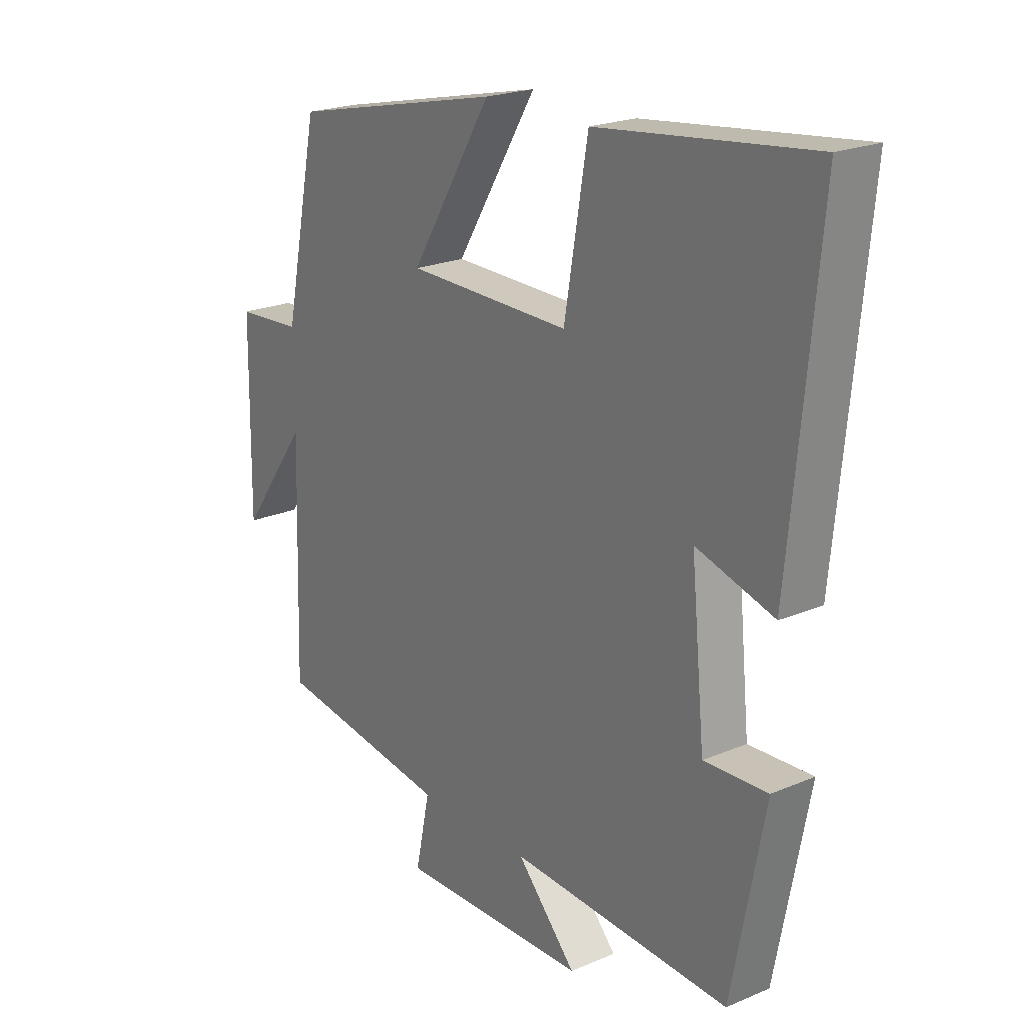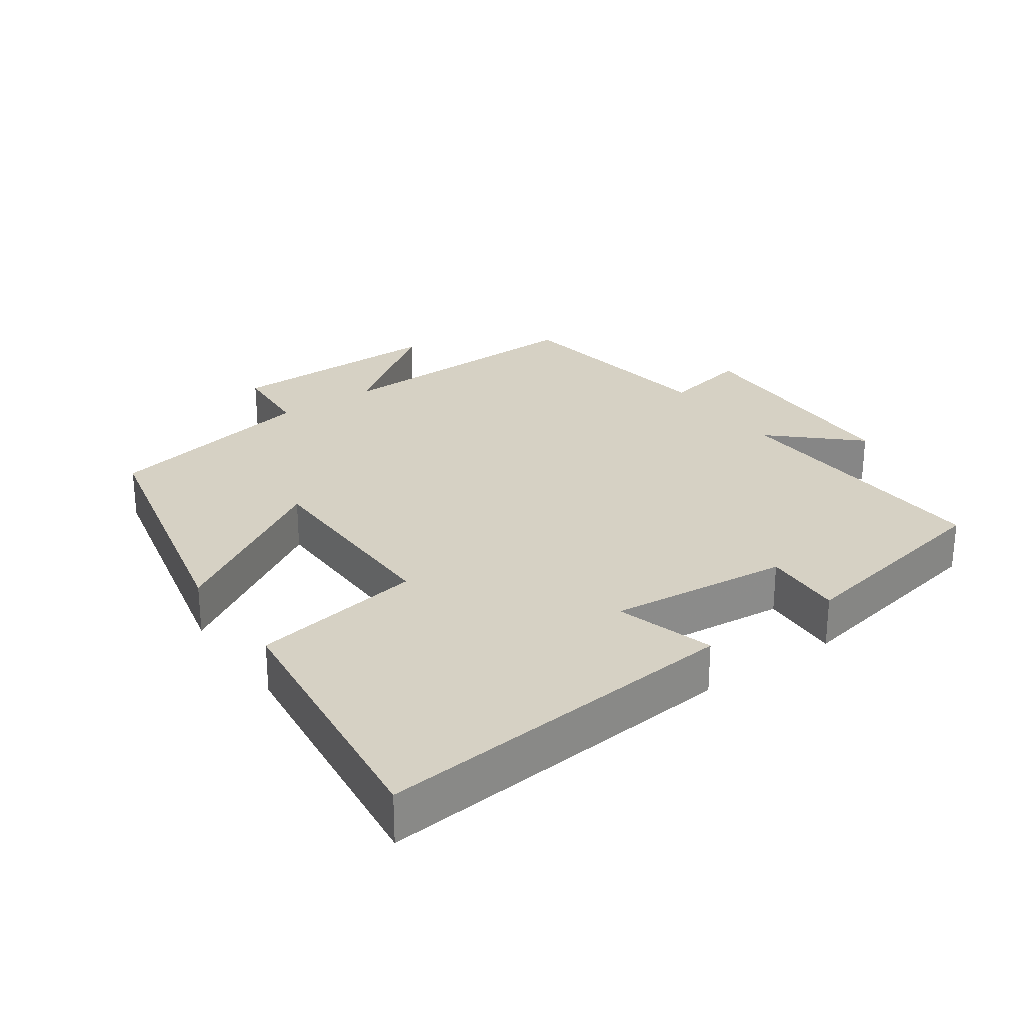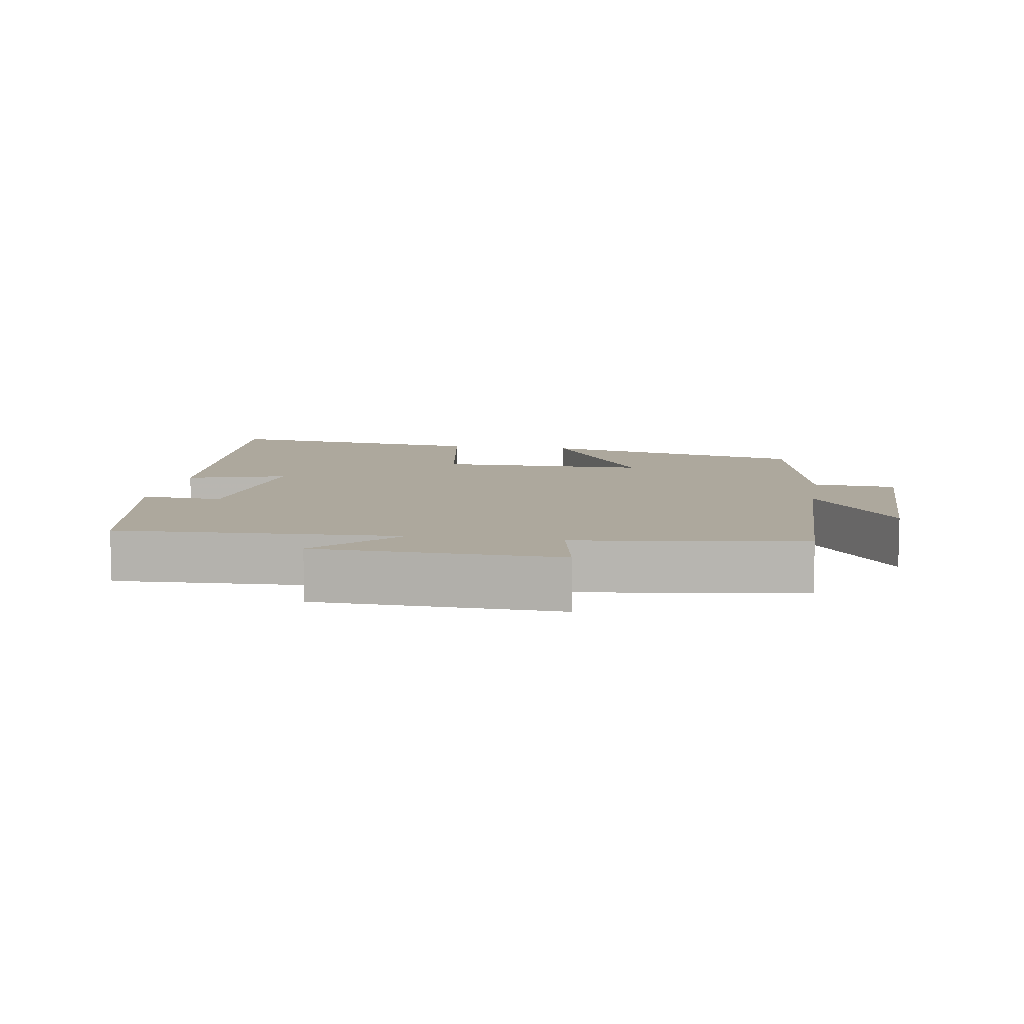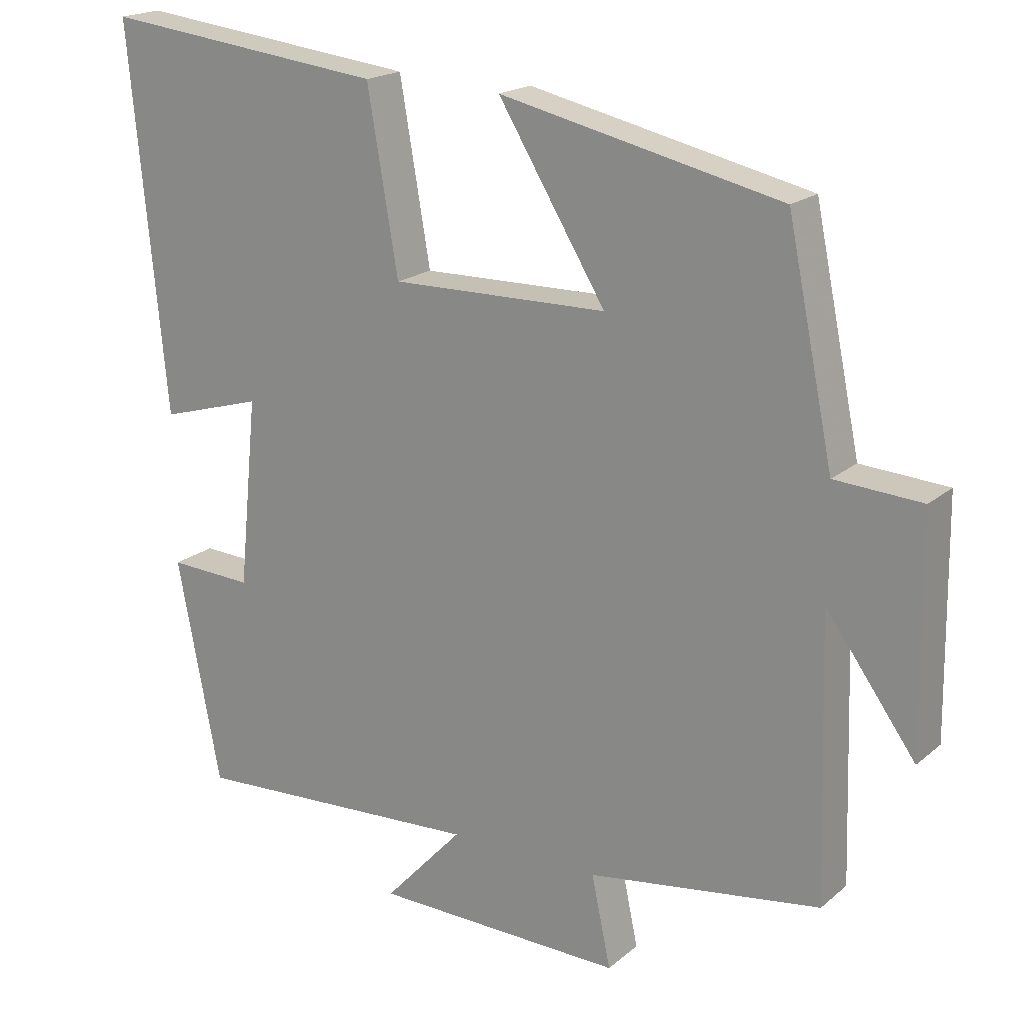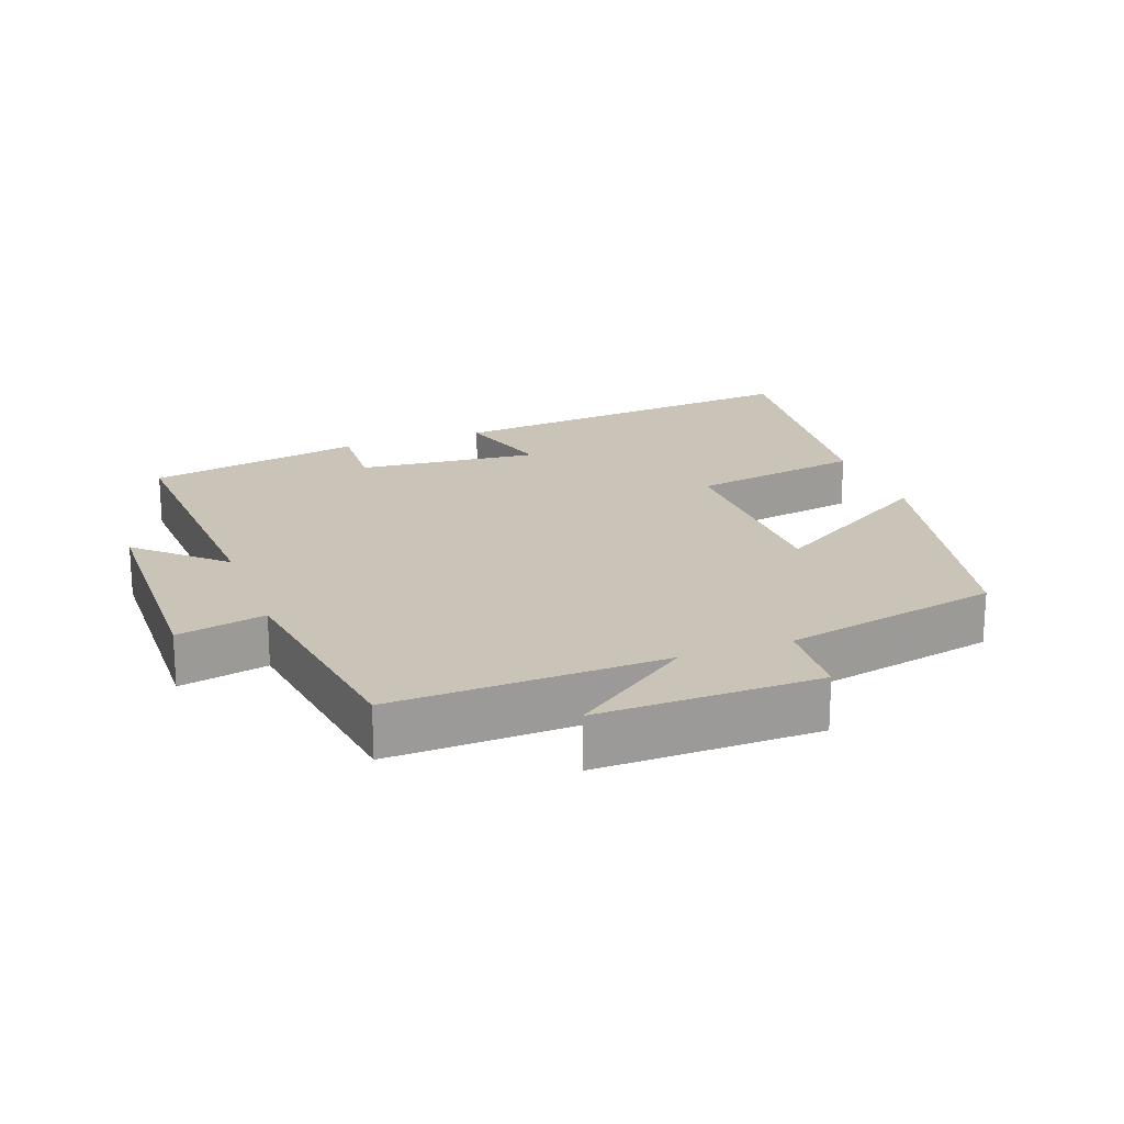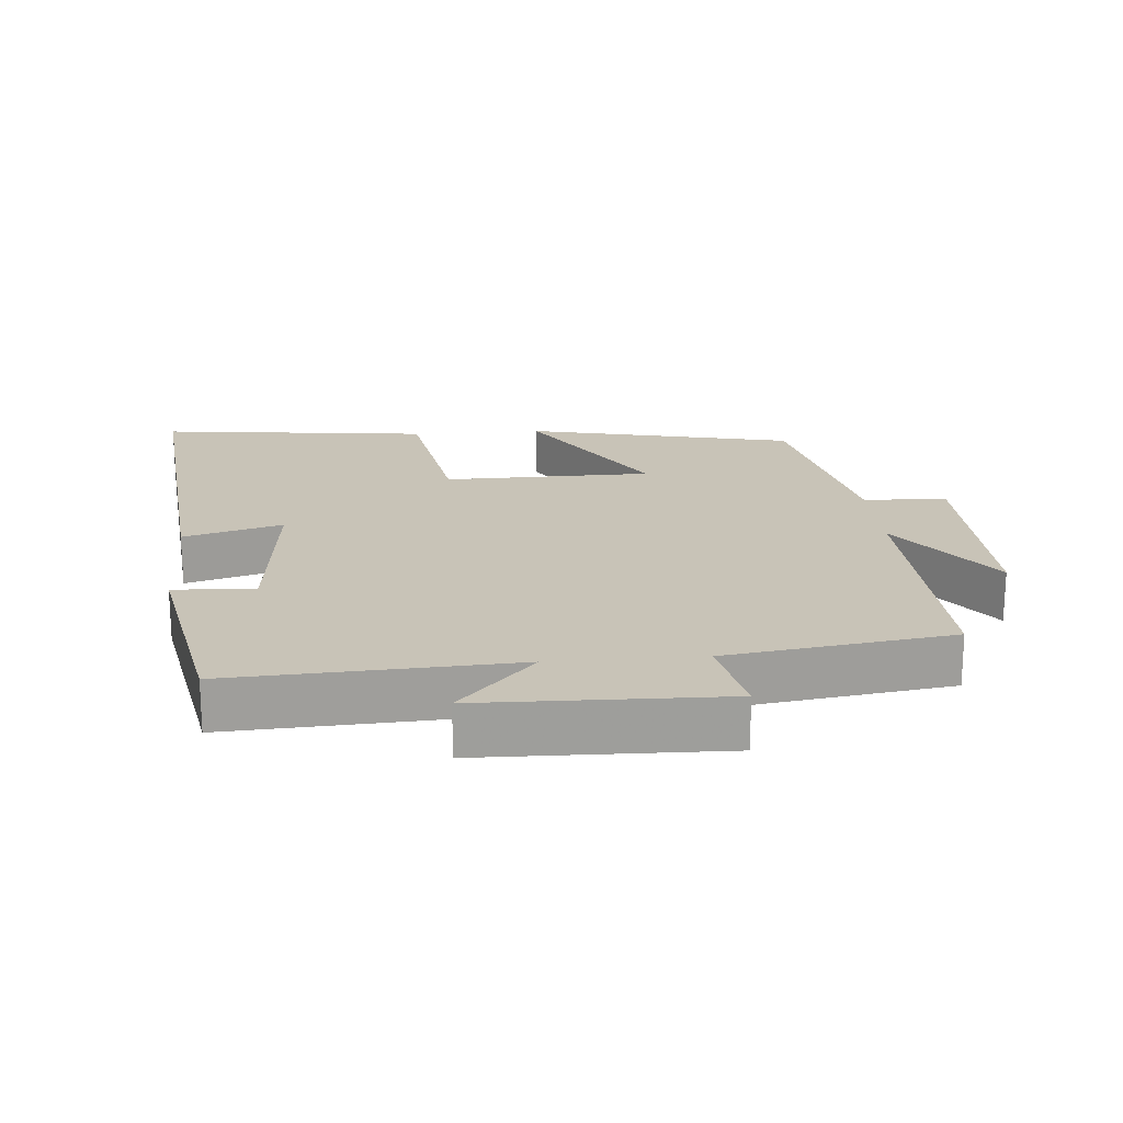
<metadata>
{"format":"obj","ext":"obj","renderer":"f3d","projection":"perspective","resolution":1024,"background":"white","views":[{"elev":21.7,"azim":53.2,"up":"+Z"},{"elev":26.8,"azim":54.9,"up":"+Y"},{"elev":8.7,"azim":-170.5,"up":"+Y"},{"elev":18.9,"azim":-146.7,"up":"+Z"},{"elev":19.9,"azim":-110.3,"up":"+Y"},{"elev":19.6,"azim":175.2,"up":"+Y"}]}
</metadata>
<code>
v 0.552 0.07 0.547
v 0.5 0.07 0.01
v 0.356 0.07 0.052
v 0.382 0.07 -0.212
v 0.5 0.07 -0.206
v 0.439 0.07 -0.521
v 0.029 0.07 -0.5
v 0.14 0.07 -0.62
v -0.212 0.07 -0.628
v -0.185 0.07 -0.5
v -0.512 0.07 -0.453
v -0.5 0.07 -0.059
v -0.626 0.07 -0.233
v -0.622 0.07 0.089
v -0.5 0.07 0.097
v -0.435 0.07 0.411
v -0.041 0.07 0.5
v -0.192 0.07 0.253
v 0.112 0.07 0.249
v 0.155 0.07 0.5
v 0.552 0 0.547
v 0.5 0 0.01
v 0.356 0 0.052
v 0.382 0 -0.212
v 0.5 0 -0.206
v 0.439 0 -0.521
v 0.029 0 -0.5
v 0.14 0 -0.62
v -0.212 0 -0.628
v -0.185 0 -0.5
v -0.512 0 -0.453
v -0.5 0 -0.059
v -0.626 0 -0.233
v -0.622 0 0.089
v -0.5 0 0.097
v -0.435 0 0.411
v -0.041 0 0.5
v -0.192 0 0.253
v 0.112 0 0.249
v 0.155 0 0.5
f 19 20 1 2
f 18 19 2 3
f 15 16 17 18
f 15 18 3 4
f 12 13 14 15
f 12 15 4
f 10 11 12 4
f 7 8 9 10
f 7 10 4 5
f 5 6 7
f 22 21 40 39
f 23 22 39 38
f 38 37 36 35
f 24 23 38 35
f 35 34 33 32
f 24 35 32
f 24 32 31 30
f 30 29 28 27
f 25 24 30 27
f 27 26 25
f 1 21 22 2
f 2 22 23 3
f 3 23 24 4
f 4 24 25 5
f 5 25 26 6
f 6 26 27 7
f 7 27 28 8
f 8 28 29 9
f 9 29 30 10
f 10 30 31 11
f 11 31 32 12
f 12 32 33 13
f 13 33 34 14
f 14 34 35 15
f 15 35 36 16
f 16 36 37 17
f 17 37 38 18
f 18 38 39 19
f 19 39 40 20
f 20 40 21 1

</code>
